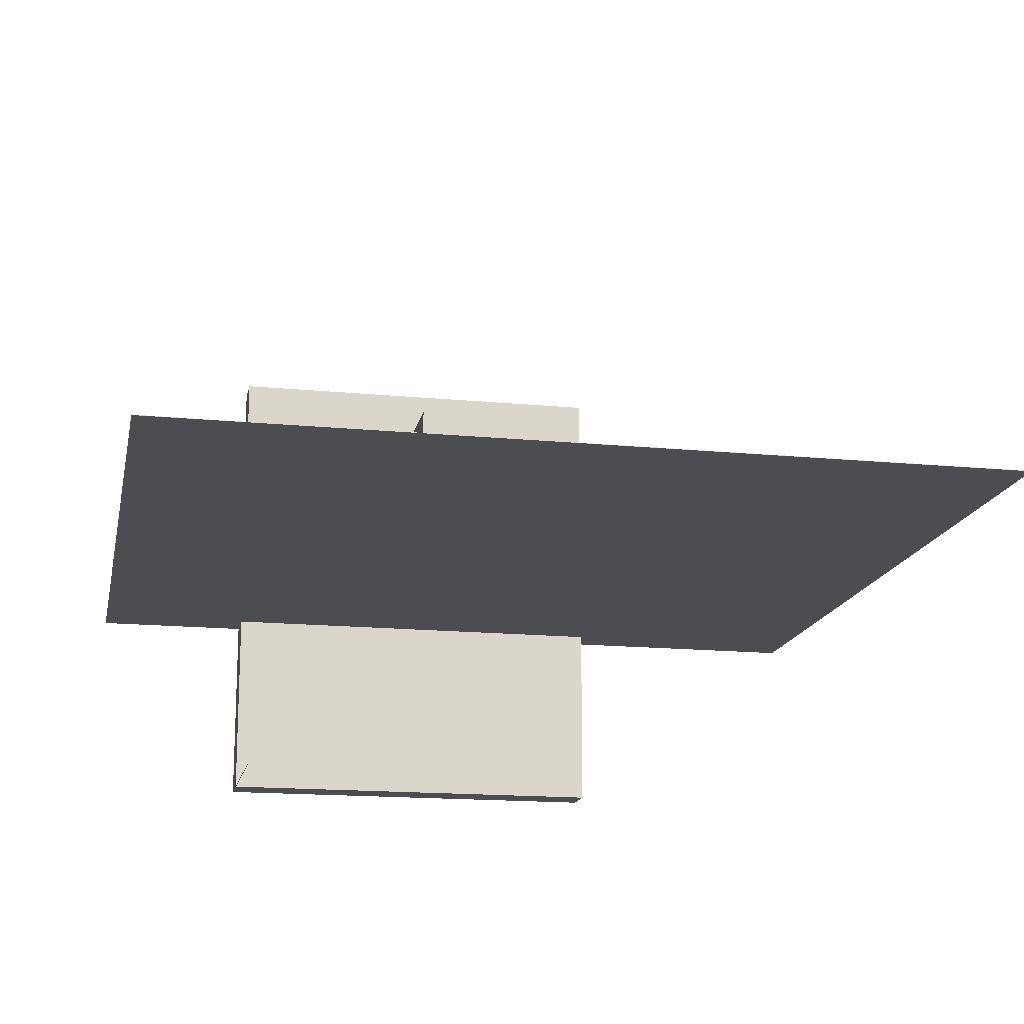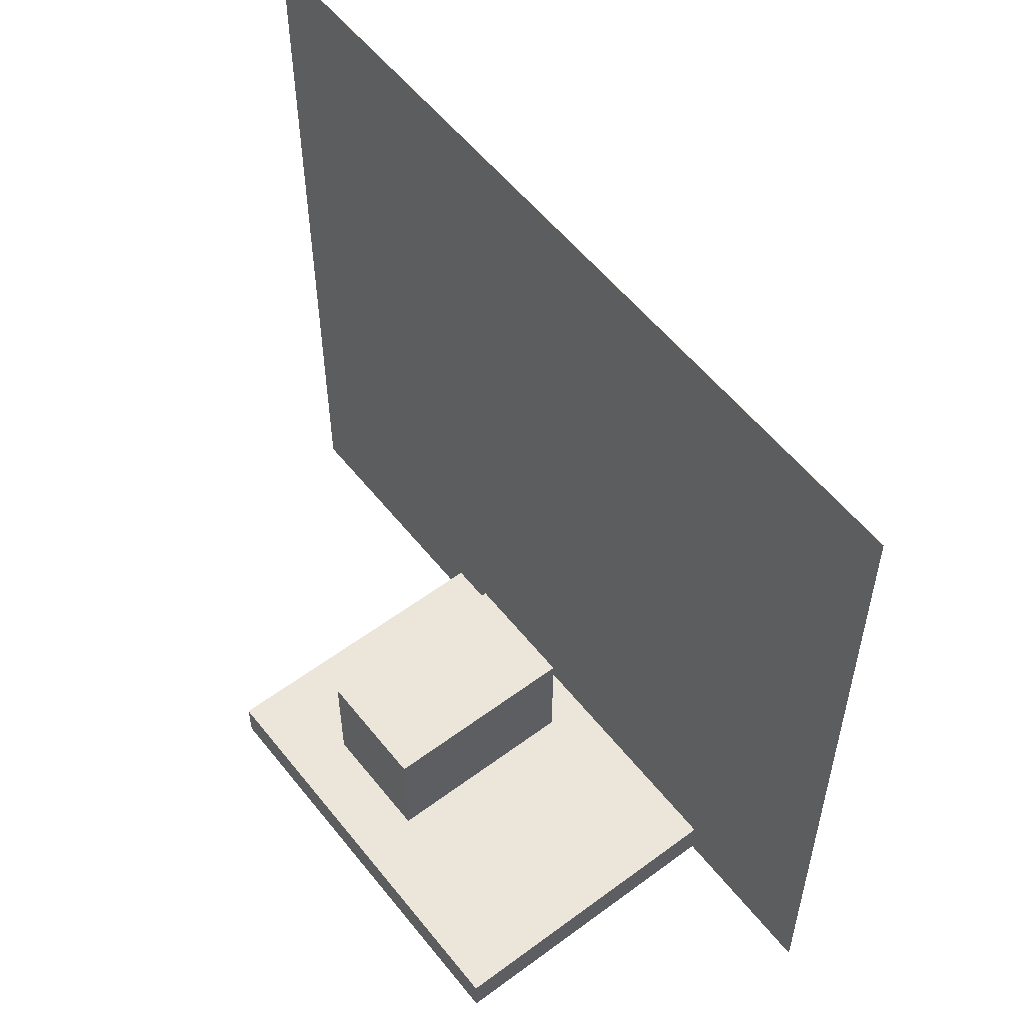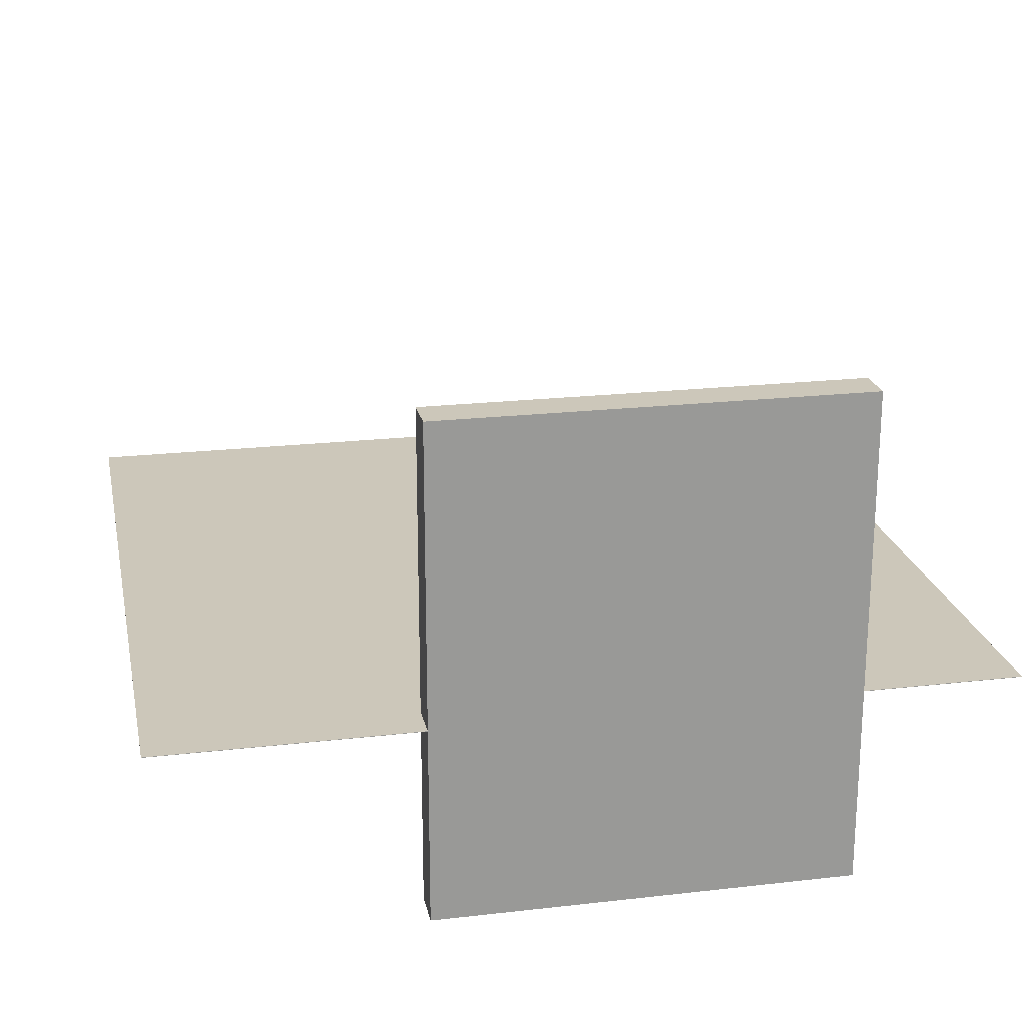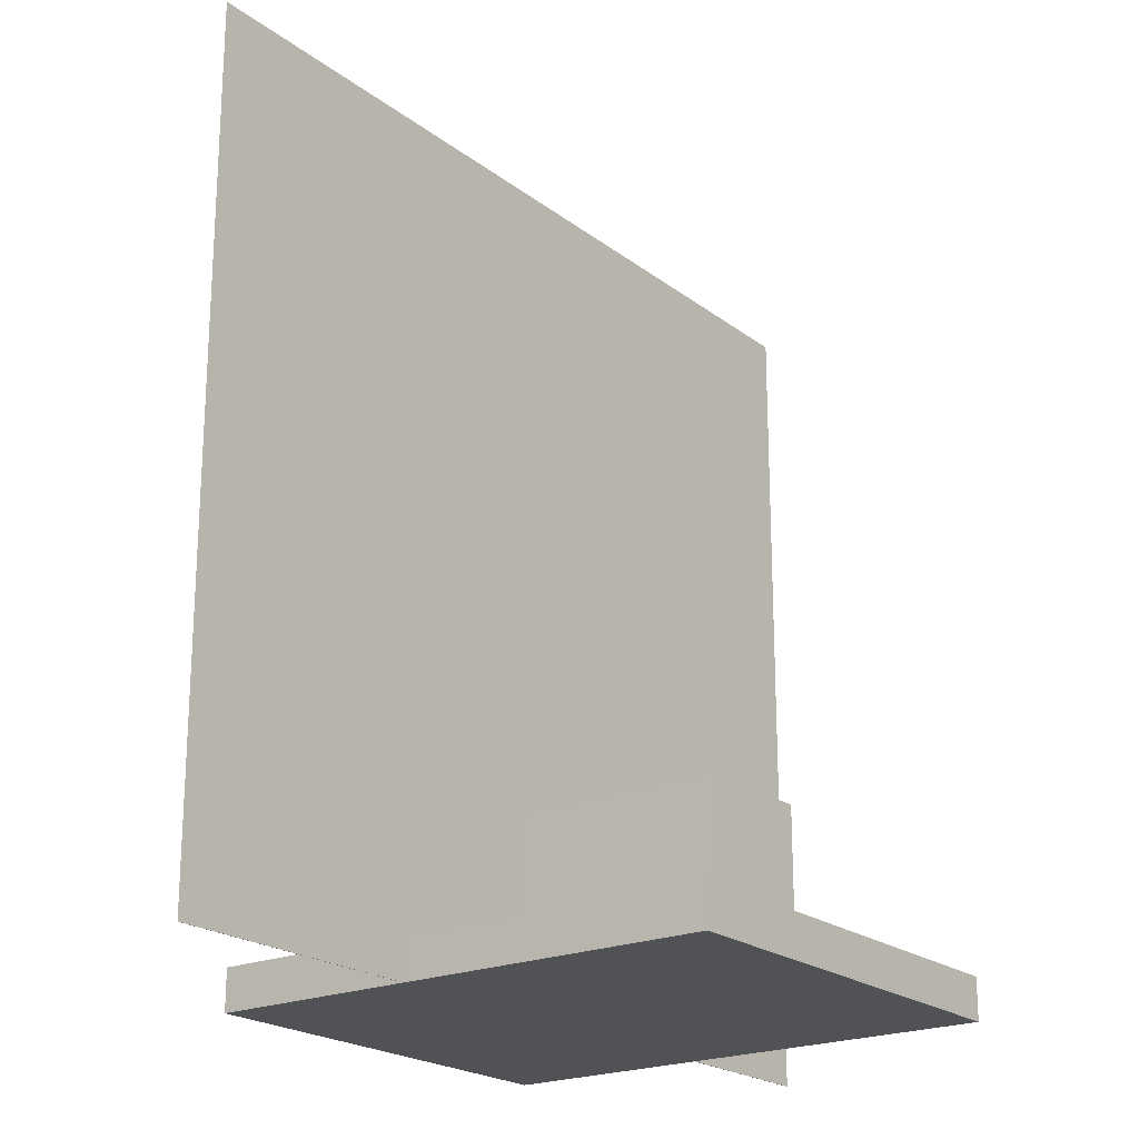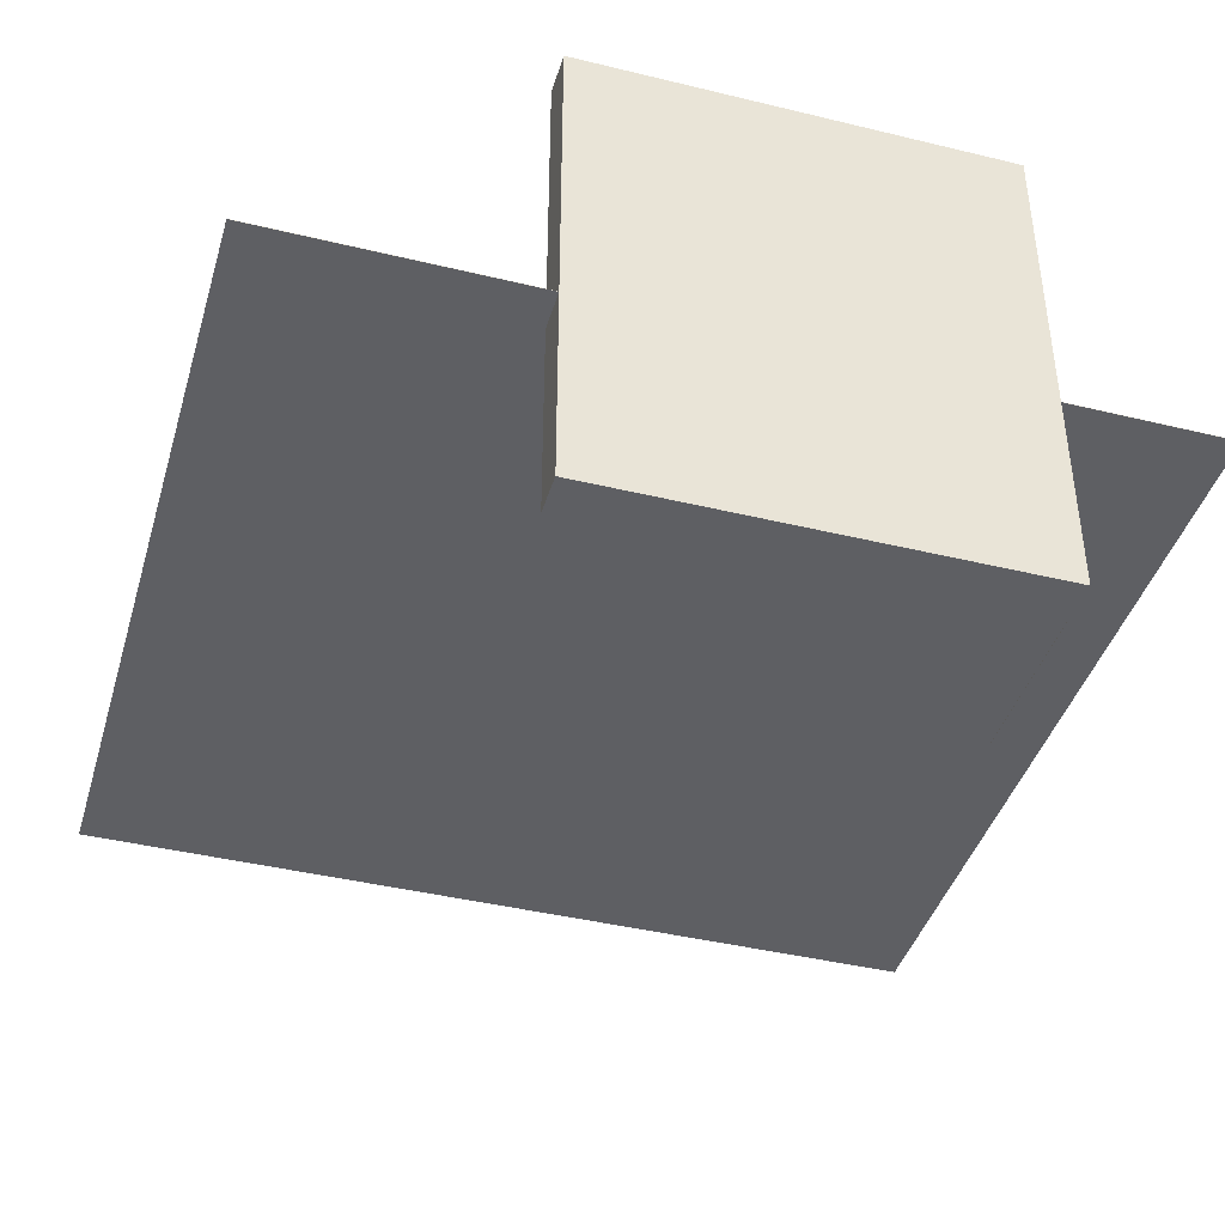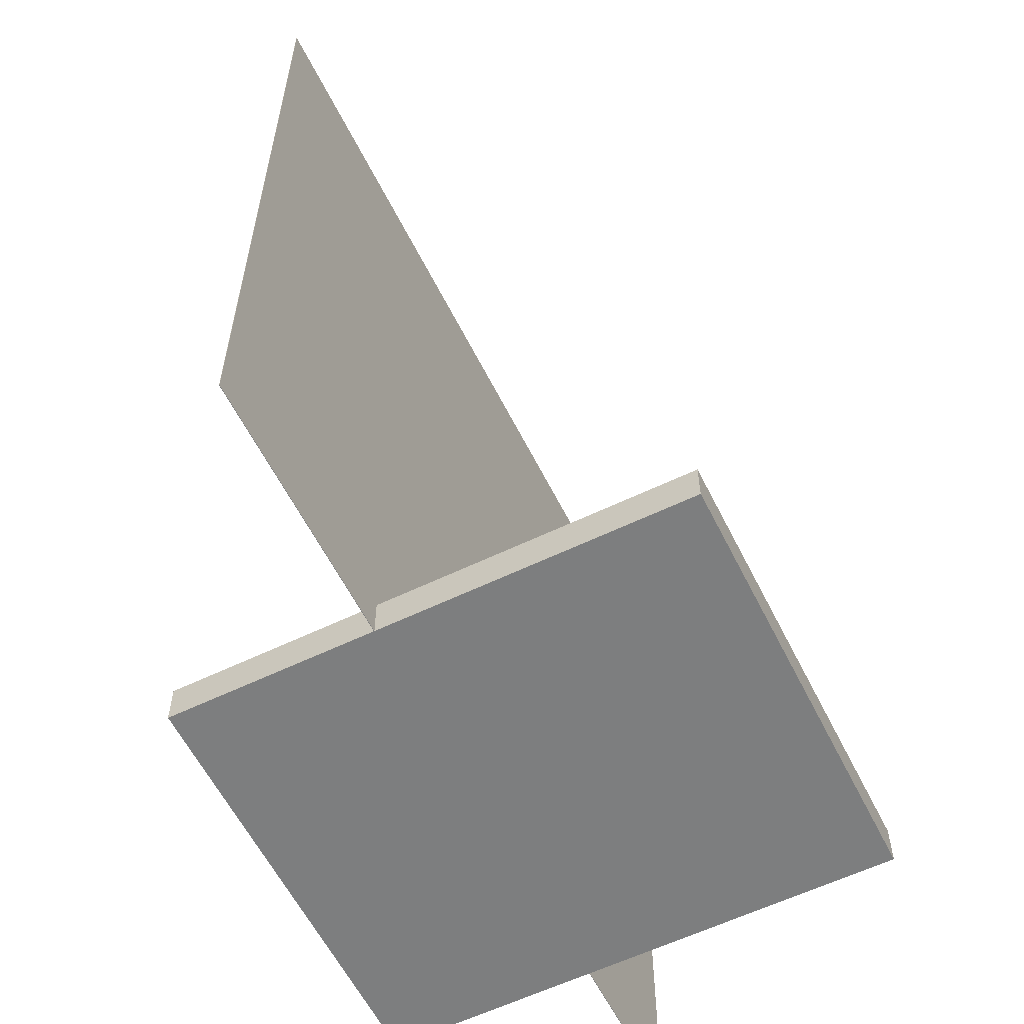
<metadata>
{"format":"obj","ext":"obj","renderer":"f3d","projection":"perspective","resolution":1024,"background":"white","views":[{"elev":-16.2,"azim":-11.4,"up":"+Y"},{"elev":56.1,"azim":-127.9,"up":"+Z"},{"elev":21.4,"azim":168.5,"up":"+Y"},{"elev":-21.2,"azim":126.9,"up":"+Z"},{"elev":-41.7,"azim":163.7,"up":"+Y"},{"elev":-59.3,"azim":116.4,"up":"+Z"}]}
</metadata>
<code>
o obj_0
v 26 		-2 		20
v 26 		-2 		0
v 26 		-1.99 		0
v 26 		-1.99 		20
v 9 		-7 		0
v 9 		-7 		1
v 9 		-2 		1
v 9 		-2 		0
v 9 		-1.99 		0
v 9 		-1.99 		1
v 19.5 		-2 		0
v 19.5 		-1.99 		1
v 19.5 		-1.99 		0
v 9 		5.5 		1
v 9 		5.5 		0
v 19.5 		-2 		1
v 9 		4 		1
v 14 		-1 		4
v 14 		-1 		1
v 14 		4 		1
v 9 		-7.01 		1
v 9.01 		-7 		1
v 9.01 		-7.01 		1
v 5 		-1.99 		20
v 5 		-1.99 		0
v 5 		-2 		0
v 5 		-2 		20
v 14 		4 		4
v 19.5 		-7 		1
v 9.01 		-7 		5
v 17 		-1 		1
v 17 		-1 		4
v 17 		4 		1
v 19.5 		5.5 		0
v 19.5 		5.5 		1
v 17 		4 		4
v 19.5 		-7 		0
v 9.01 		-7.01 		5
v 9 		-7 		5
v 9 		-7.01 		5
g group_6383466
f 5 6 7
f 5 7 8
f 14 15 17
f 35 12 13
f 20 17 19
f 16 22 29
f 17 20 14
f 35 14 20
f 35 20 33
f 10 12 19
f 17 10 19
f 31 19 12
f 35 33 12
f 34 35 13
f 16 7 22
f 6 22 7
f 31 12 33
f 35 15 14
f 10 17 9
f 15 9 17
f 13 9 34
f 15 34 9
f 35 34 15
f 13 11 8
f 9 13 8
f 5 8 37
f 37 8 11
f 37 22 5
f 29 22 37
f 6 5 22
f 29 37 11
f 29 11 16
g group_15277357
f 21 6 22
f 21 22 23
f 19 18 28
f 19 28 20
f 18 19 31
f 18 31 32
f 33 20 28
f 33 28 36
f 31 33 36
f 31 36 32
f 28 18 32
f 28 32 36
f 38 23 22
f 38 22 30
f 30 39 40
f 30 40 38
f 21 40 39
f 21 39 6
f 30 22 6
f 30 6 39
f 40 21 23
f 40 23 38
g group_-1035552951
f 1 2 3
f 1 3 4
f 2 11 13
f 2 13 3
f 24 25 26
f 24 26 27
f 8 26 25
f 8 25 9
f 8 7 26
f 27 26 7
f 25 24 10
f 9 25 10
f 7 16 27
f 10 24 12
f 24 4 12
f 4 24 1
f 27 1 24
f 1 27 16
f 11 2 16
f 2 1 16
f 13 12 3
f 4 3 12

</code>
